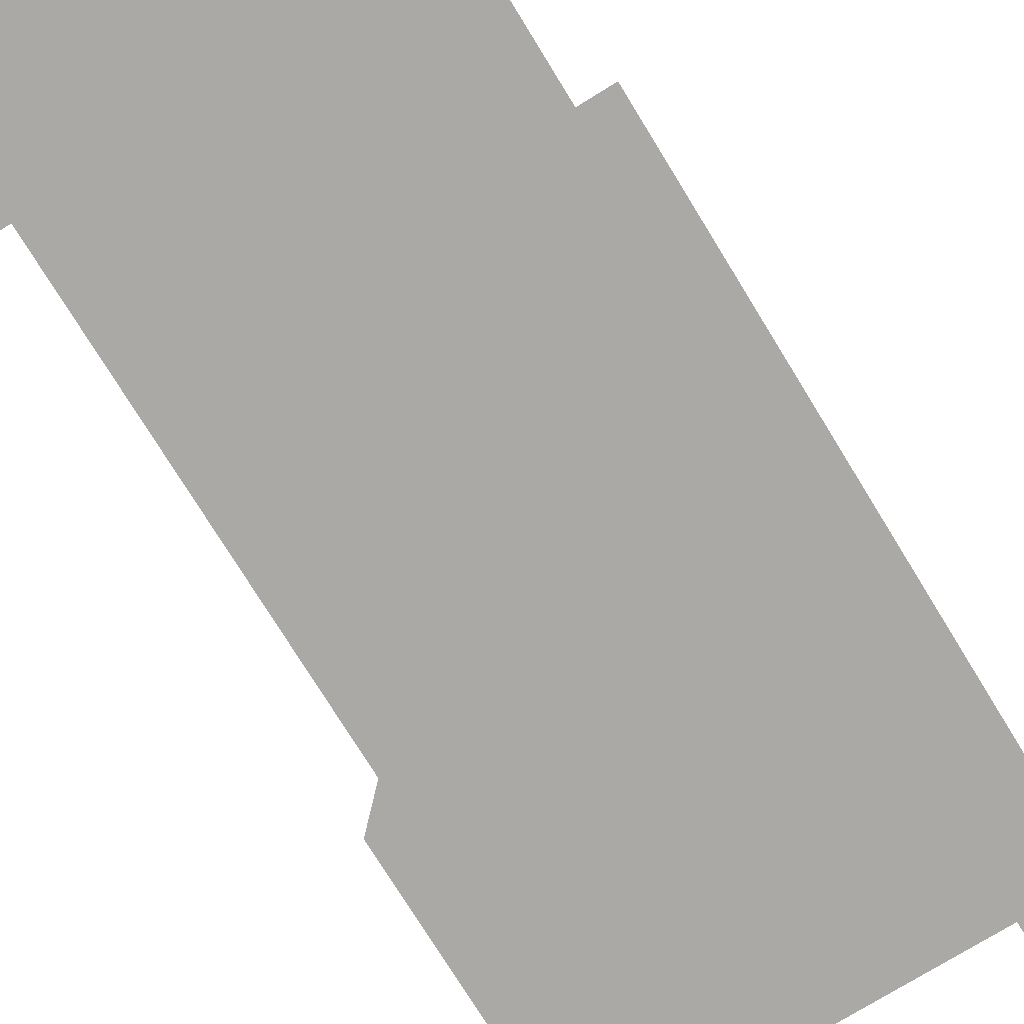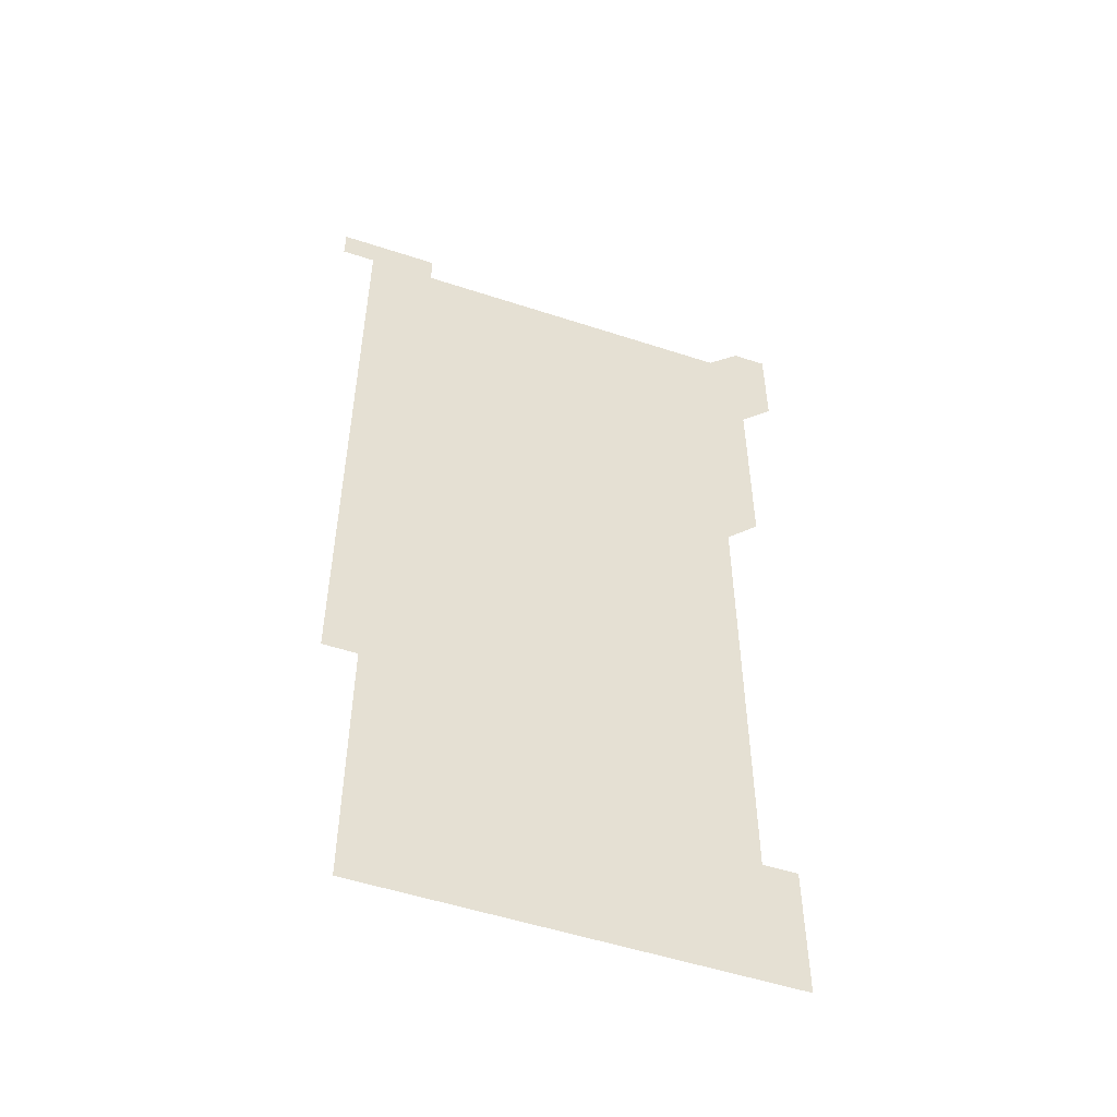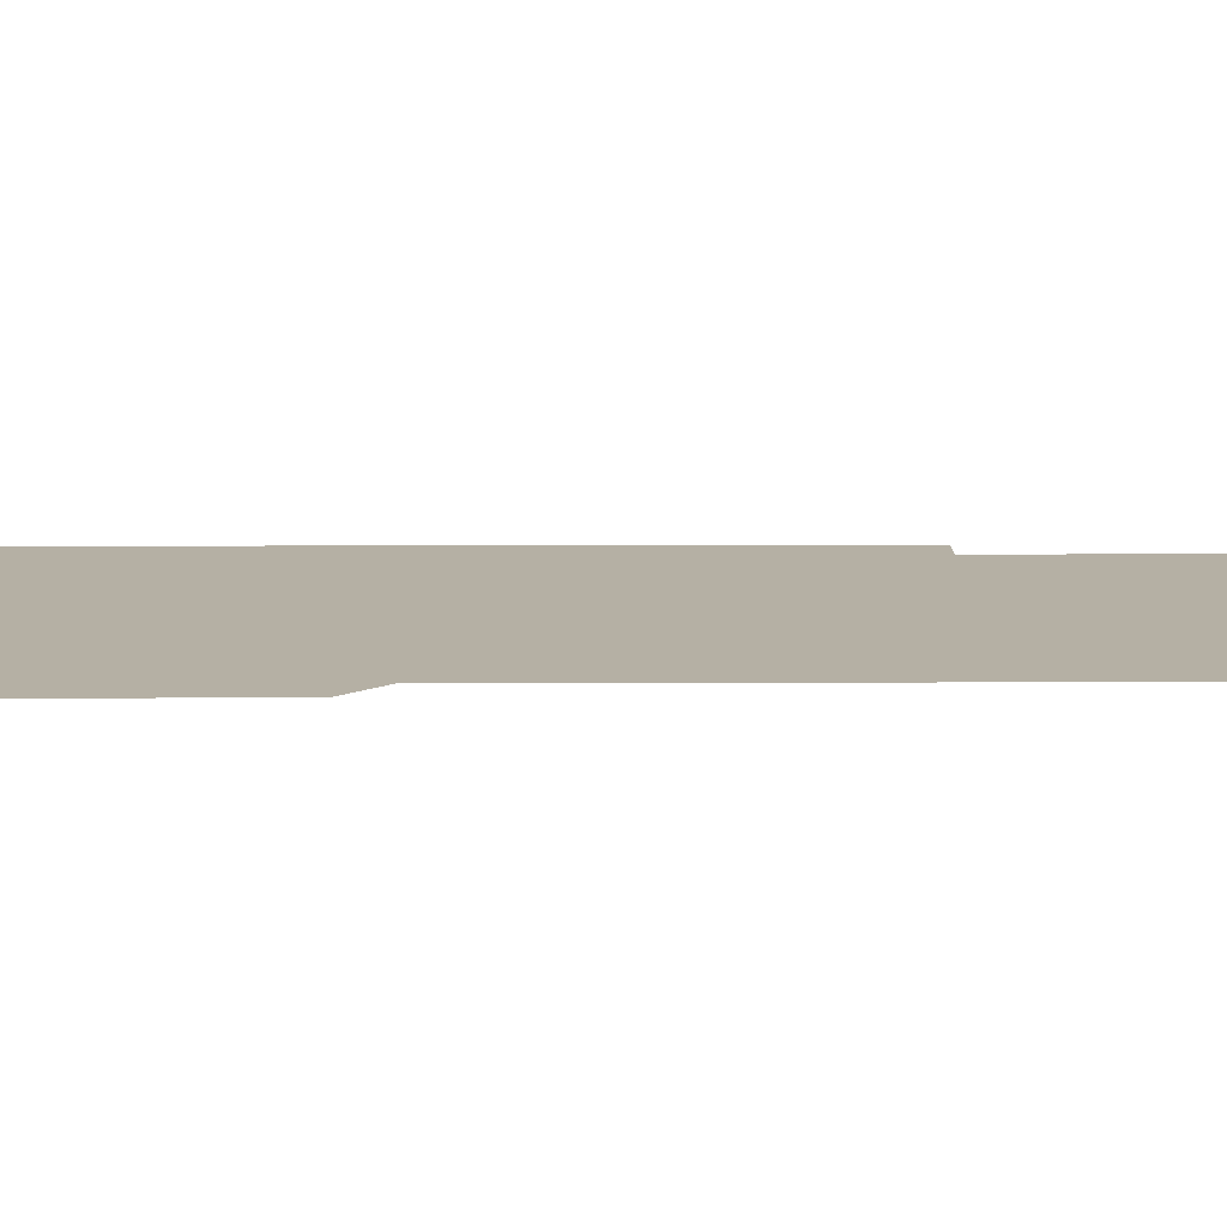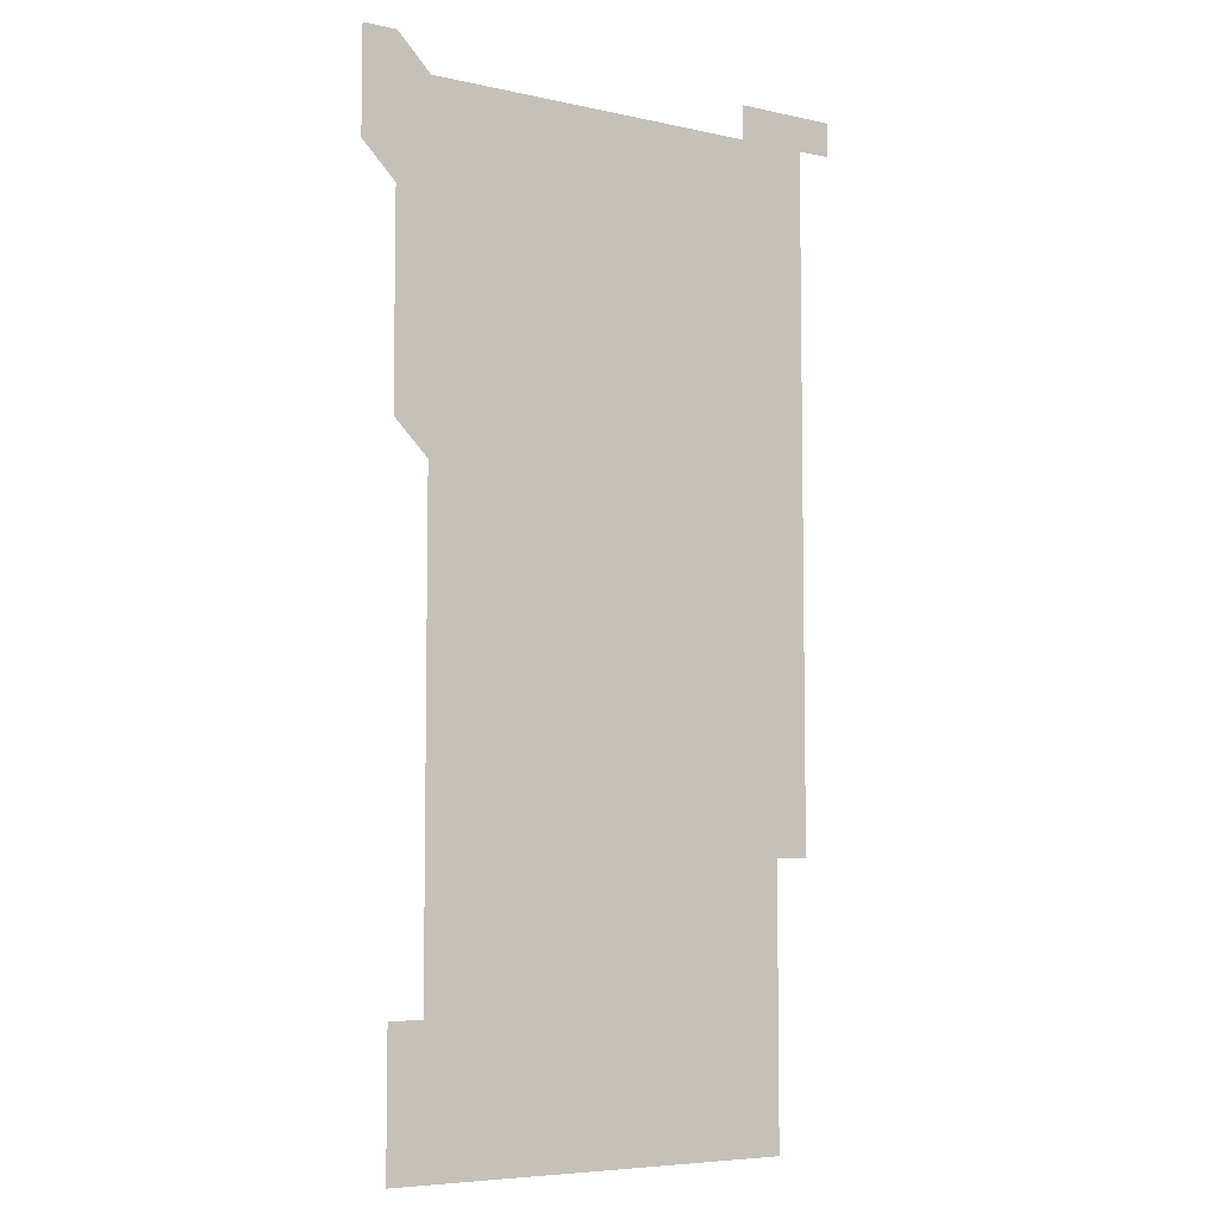
<metadata>
{"format":"obj","ext":"obj","renderer":"f3d","projection":"perspective","resolution":1024,"background":"white","views":[{"elev":-75.6,"azim":31.6,"up":"+Z"},{"elev":-52.9,"azim":160.6,"up":"+Y"},{"elev":11.6,"azim":-90.5,"up":"+Z"},{"elev":-6.2,"azim":-33.6,"up":"+Y"}]}
</metadata>
<code>
v 451 556 0
v 451 571 0
v 451 586 0
v 451 601 0
v 466 166 0
v 466 181 0
v 466 196 0
v 466 211 0
v 466 226 0
v 466 451 0
v 466 466 0
v 466 481 0
v 466 496 0
v 466 511 0
v 466 526 0
v 466 541 0
v 466 556 0
v 466 571 0
v 466 586 0
v 466 601 0
v 481 166 0
v 481 181 0
v 481 196 0
v 481 211 0
v 481 226 0
v 481 241 0
v 481 256 0
v 481 271 0
v 481 286 0
v 481 301 0
v 481 316 0
v 481 331 0
v 481 346 0
v 481 361 0
v 481 376 0
v 481 391 0
v 481 406 0
v 481 421 0
v 481 436 0
v 481 451 0
v 481 466 0
v 481 481 0
v 481 496 0
v 481 511 0
v 481 526 0
v 481 541 0
v 481 556 0
v 481 571 0
v 481 586 0
v 496 166 0
v 496 181 0
v 496 196 0
v 496 211 0
v 496 226 0
v 496 241 0
v 496 256 0
v 496 271 0
v 496 286 0
v 496 301 0
v 496 316 0
v 496 331 0
v 496 346 0
v 496 361 0
v 496 376 0
v 496 391 0
v 496 406 0
v 496 421 0
v 496 436 0
v 496 451 0
v 496 466 0
v 496 481 0
v 496 496 0
v 496 511 0
v 496 526 0
v 496 541 0
v 496 556 0
v 496 571 0
v 496 586 0
v 511 166 0
v 511 181 0
v 511 196 0
v 511 211 0
v 511 226 0
v 511 241 0
v 511 256 0
v 511 271 0
v 511 286 0
v 511 301 0
v 511 316 0
v 511 331 0
v 511 346 0
v 511 361 0
v 511 376 0
v 511 391 0
v 511 406 0
v 511 421 0
v 511 436 0
v 511 451 0
v 511 466 0
v 511 481 0
v 511 496 0
v 511 511 0
v 511 526 0
v 511 541 0
v 511 556 0
v 511 571 0
v 511 586 0
v 526 166 0
v 526 181 0
v 526 196 0
v 526 211 0
v 526 226 0
v 526 241 0
v 526 256 0
v 526 271 0
v 526 286 0
v 526 301 0
v 526 316 0
v 526 331 0
v 526 346 0
v 526 361 0
v 526 376 0
v 526 391 0
v 526 406 0
v 526 421 0
v 526 436 0
v 526 451 0
v 526 466 0
v 526 481 0
v 526 496 0
v 526 511 0
v 526 526 0
v 526 541 0
v 526 556 0
v 526 571 0
v 526 586 0
v 541 166 0
v 541 181 0
v 541 196 0
v 541 211 0
v 541 226 0
v 541 241 0
v 541 256 0
v 541 271 0
v 541 286 0
v 541 301 0
v 541 316 0
v 541 331 0
v 541 346 0
v 541 361 0
v 541 376 0
v 541 391 0
v 541 406 0
v 541 421 0
v 541 436 0
v 541 451 0
v 541 466 0
v 541 481 0
v 541 496 0
v 541 511 0
v 541 526 0
v 541 541 0
v 541 556 0
v 541 571 0
v 541 586 0
v 556 166 0
v 556 181 0
v 556 196 0
v 556 211 0
v 556 226 0
v 556 241 0
v 556 256 0
v 556 271 0
v 556 286 0
v 556 301 0
v 556 316 0
v 556 331 0
v 556 346 0
v 556 361 0
v 556 376 0
v 556 391 0
v 556 406 0
v 556 421 0
v 556 436 0
v 556 451 0
v 556 466 0
v 556 481 0
v 556 496 0
v 556 511 0
v 556 526 0
v 556 541 0
v 556 556 0
v 556 571 0
v 556 586 0
v 571 166 0
v 571 181 0
v 571 196 0
v 571 211 0
v 571 226 0
v 571 241 0
v 571 256 0
v 571 271 0
v 571 286 0
v 571 301 0
v 571 316 0
v 571 331 0
v 571 346 0
v 571 361 0
v 571 376 0
v 571 391 0
v 571 406 0
v 571 421 0
v 571 436 0
v 571 451 0
v 571 466 0
v 571 481 0
v 571 496 0
v 571 511 0
v 571 526 0
v 571 541 0
v 571 556 0
v 571 571 0
v 571 586 0
v 586 166 0
v 586 181 0
v 586 196 0
v 586 211 0
v 586 226 0
v 586 241 0
v 586 256 0
v 586 271 0
v 586 286 0
v 586 301 0
v 586 316 0
v 586 331 0
v 586 346 0
v 586 361 0
v 586 376 0
v 586 391 0
v 586 406 0
v 586 421 0
v 586 436 0
v 586 451 0
v 586 466 0
v 586 481 0
v 586 496 0
v 586 511 0
v 586 526 0
v 586 541 0
v 586 556 0
v 586 571 0
v 586 586 0
v 601 166 0
v 601 181 0
v 601 196 0
v 601 211 0
v 601 226 0
v 601 241 0
v 601 256 0
v 601 271 0
v 601 286 0
v 601 301 0
v 601 316 0
v 601 331 0
v 601 346 0
v 601 361 0
v 601 376 0
v 601 391 0
v 601 406 0
v 601 421 0
v 601 436 0
v 601 451 0
v 601 466 0
v 601 481 0
v 601 496 0
v 601 511 0
v 601 526 0
v 601 541 0
v 601 556 0
v 601 571 0
v 601 586 0
v 616 166 0
v 616 181 0
v 616 196 0
v 616 211 0
v 616 226 0
v 616 241 0
v 616 256 0
v 616 271 0
v 616 286 0
v 616 301 0
v 616 316 0
v 616 331 0
v 616 346 0
v 616 361 0
v 616 376 0
v 616 391 0
v 616 406 0
v 616 421 0
v 616 436 0
v 616 451 0
v 616 466 0
v 616 481 0
v 616 496 0
v 616 511 0
v 616 526 0
v 616 541 0
v 616 556 0
v 616 571 0
v 616 586 0
v 631 166 0
v 631 181 0
v 631 196 0
v 631 211 0
v 631 226 0
v 631 241 0
v 631 256 0
v 631 271 0
v 631 286 0
v 631 301 0
v 631 316 0
v 631 331 0
v 631 346 0
v 631 361 0
v 631 376 0
v 631 391 0
v 631 406 0
v 631 421 0
v 631 436 0
v 631 451 0
v 631 466 0
v 631 481 0
v 631 496 0
v 631 511 0
v 631 526 0
v 631 541 0
v 631 556 0
v 631 571 0
v 631 586 0
v 631 601 0
v 646 166 0
v 646 181 0
v 646 196 0
v 646 211 0
v 646 226 0
v 646 241 0
v 646 256 0
v 646 271 0
v 646 286 0
v 646 301 0
v 646 316 0
v 646 331 0
v 646 346 0
v 646 361 0
v 646 376 0
v 646 391 0
v 646 406 0
v 646 421 0
v 646 436 0
v 646 451 0
v 646 466 0
v 646 481 0
v 646 496 0
v 646 511 0
v 646 526 0
v 646 541 0
v 646 556 0
v 646 571 0
v 646 586 0
v 646 601 0
v 661 286 0
v 661 301 0
v 661 316 0
v 661 331 0
v 661 346 0
v 661 361 0
v 661 376 0
v 661 391 0
v 661 406 0
v 661 421 0
v 661 436 0
v 661 451 0
v 661 466 0
v 661 481 0
v 661 496 0
v 661 511 0
v 661 526 0
v 661 541 0
v 661 556 0
v 661 571 0
v 661 586 0
v 661 601 0
v 676 586 0
v 676 601 0
f 16 17 1
f 1 17 2
f 17 18 2
f 2 18 3
f 18 19 3
f 3 19 4
f 19 20 4
f 5 21 6
f 21 22 6
f 6 22 7
f 22 23 7
f 7 23 8
f 23 24 8
f 8 24 9
f 24 25 9
f 39 40 10
f 10 40 11
f 40 41 11
f 11 41 12
f 41 42 12
f 12 42 13
f 42 43 13
f 13 43 14
f 43 44 14
f 14 44 15
f 44 45 15
f 15 45 16
f 45 46 16
f 16 46 17
f 46 47 17
f 17 47 18
f 47 48 18
f 18 48 19
f 48 49 19
f 19 49 20
f 21 50 22
f 50 51 22
f 22 51 23
f 51 52 23
f 23 52 24
f 52 53 24
f 24 53 25
f 53 54 25
f 25 54 26
f 54 55 26
f 26 55 27
f 55 56 27
f 27 56 28
f 56 57 28
f 28 57 29
f 57 58 29
f 29 58 30
f 58 59 30
f 30 59 31
f 59 60 31
f 31 60 32
f 60 61 32
f 32 61 33
f 61 62 33
f 33 62 34
f 62 63 34
f 34 63 35
f 63 64 35
f 35 64 36
f 64 65 36
f 36 65 37
f 65 66 37
f 37 66 38
f 66 67 38
f 38 67 39
f 67 68 39
f 39 68 40
f 68 69 40
f 40 69 41
f 69 70 41
f 41 70 42
f 70 71 42
f 42 71 43
f 71 72 43
f 43 72 44
f 72 73 44
f 44 73 45
f 73 74 45
f 45 74 46
f 74 75 46
f 46 75 47
f 75 76 47
f 47 76 48
f 76 77 48
f 48 77 49
f 77 78 49
f 50 79 51
f 79 80 51
f 51 80 52
f 80 81 52
f 52 81 53
f 81 82 53
f 53 82 54
f 82 83 54
f 54 83 55
f 83 84 55
f 55 84 56
f 84 85 56
f 56 85 57
f 85 86 57
f 57 86 58
f 86 87 58
f 58 87 59
f 87 88 59
f 59 88 60
f 88 89 60
f 60 89 61
f 89 90 61
f 61 90 62
f 90 91 62
f 62 91 63
f 91 92 63
f 63 92 64
f 92 93 64
f 64 93 65
f 93 94 65
f 65 94 66
f 94 95 66
f 66 95 67
f 95 96 67
f 67 96 68
f 96 97 68
f 68 97 69
f 97 98 69
f 69 98 70
f 98 99 70
f 70 99 71
f 99 100 71
f 71 100 72
f 100 101 72
f 72 101 73
f 101 102 73
f 73 102 74
f 102 103 74
f 74 103 75
f 103 104 75
f 75 104 76
f 104 105 76
f 76 105 77
f 105 106 77
f 77 106 78
f 106 107 78
f 79 108 80
f 108 109 80
f 80 109 81
f 109 110 81
f 81 110 82
f 110 111 82
f 82 111 83
f 111 112 83
f 83 112 84
f 112 113 84
f 84 113 85
f 113 114 85
f 85 114 86
f 114 115 86
f 86 115 87
f 115 116 87
f 87 116 88
f 116 117 88
f 88 117 89
f 117 118 89
f 89 118 90
f 118 119 90
f 90 119 91
f 119 120 91
f 91 120 92
f 120 121 92
f 92 121 93
f 121 122 93
f 93 122 94
f 122 123 94
f 94 123 95
f 123 124 95
f 95 124 96
f 124 125 96
f 96 125 97
f 125 126 97
f 97 126 98
f 126 127 98
f 98 127 99
f 127 128 99
f 99 128 100
f 128 129 100
f 100 129 101
f 129 130 101
f 101 130 102
f 130 131 102
f 102 131 103
f 131 132 103
f 103 132 104
f 132 133 104
f 104 133 105
f 133 134 105
f 105 134 106
f 134 135 106
f 106 135 107
f 135 136 107
f 108 137 109
f 137 138 109
f 109 138 110
f 138 139 110
f 110 139 111
f 139 140 111
f 111 140 112
f 140 141 112
f 112 141 113
f 141 142 113
f 113 142 114
f 142 143 114
f 114 143 115
f 143 144 115
f 115 144 116
f 144 145 116
f 116 145 117
f 145 146 117
f 117 146 118
f 146 147 118
f 118 147 119
f 147 148 119
f 119 148 120
f 148 149 120
f 120 149 121
f 149 150 121
f 121 150 122
f 150 151 122
f 122 151 123
f 151 152 123
f 123 152 124
f 152 153 124
f 124 153 125
f 153 154 125
f 125 154 126
f 154 155 126
f 126 155 127
f 155 156 127
f 127 156 128
f 156 157 128
f 128 157 129
f 157 158 129
f 129 158 130
f 158 159 130
f 130 159 131
f 159 160 131
f 131 160 132
f 160 161 132
f 132 161 133
f 161 162 133
f 133 162 134
f 162 163 134
f 134 163 135
f 163 164 135
f 135 164 136
f 164 165 136
f 137 166 138
f 166 167 138
f 138 167 139
f 167 168 139
f 139 168 140
f 168 169 140
f 140 169 141
f 169 170 141
f 141 170 142
f 170 171 142
f 142 171 143
f 171 172 143
f 143 172 144
f 172 173 144
f 144 173 145
f 173 174 145
f 145 174 146
f 174 175 146
f 146 175 147
f 175 176 147
f 147 176 148
f 176 177 148
f 148 177 149
f 177 178 149
f 149 178 150
f 178 179 150
f 150 179 151
f 179 180 151
f 151 180 152
f 180 181 152
f 152 181 153
f 181 182 153
f 153 182 154
f 182 183 154
f 154 183 155
f 183 184 155
f 155 184 156
f 184 185 156
f 156 185 157
f 185 186 157
f 157 186 158
f 186 187 158
f 158 187 159
f 187 188 159
f 159 188 160
f 188 189 160
f 160 189 161
f 189 190 161
f 161 190 162
f 190 191 162
f 162 191 163
f 191 192 163
f 163 192 164
f 192 193 164
f 164 193 165
f 193 194 165
f 166 195 167
f 195 196 167
f 167 196 168
f 196 197 168
f 168 197 169
f 197 198 169
f 169 198 170
f 198 199 170
f 170 199 171
f 199 200 171
f 171 200 172
f 200 201 172
f 172 201 173
f 201 202 173
f 173 202 174
f 202 203 174
f 174 203 175
f 203 204 175
f 175 204 176
f 204 205 176
f 176 205 177
f 205 206 177
f 177 206 178
f 206 207 178
f 178 207 179
f 207 208 179
f 179 208 180
f 208 209 180
f 180 209 181
f 209 210 181
f 181 210 182
f 210 211 182
f 182 211 183
f 211 212 183
f 183 212 184
f 212 213 184
f 184 213 185
f 213 214 185
f 185 214 186
f 214 215 186
f 186 215 187
f 215 216 187
f 187 216 188
f 216 217 188
f 188 217 189
f 217 218 189
f 189 218 190
f 218 219 190
f 190 219 191
f 219 220 191
f 191 220 192
f 220 221 192
f 192 221 193
f 221 222 193
f 193 222 194
f 222 223 194
f 195 224 196
f 224 225 196
f 196 225 197
f 225 226 197
f 197 226 198
f 226 227 198
f 198 227 199
f 227 228 199
f 199 228 200
f 228 229 200
f 200 229 201
f 229 230 201
f 201 230 202
f 230 231 202
f 202 231 203
f 231 232 203
f 203 232 204
f 232 233 204
f 204 233 205
f 233 234 205
f 205 234 206
f 234 235 206
f 206 235 207
f 235 236 207
f 207 236 208
f 236 237 208
f 208 237 209
f 237 238 209
f 209 238 210
f 238 239 210
f 210 239 211
f 239 240 211
f 211 240 212
f 240 241 212
f 212 241 213
f 241 242 213
f 213 242 214
f 242 243 214
f 214 243 215
f 243 244 215
f 215 244 216
f 244 245 216
f 216 245 217
f 245 246 217
f 217 246 218
f 246 247 218
f 218 247 219
f 247 248 219
f 219 248 220
f 248 249 220
f 220 249 221
f 249 250 221
f 221 250 222
f 250 251 222
f 222 251 223
f 251 252 223
f 224 253 225
f 253 254 225
f 225 254 226
f 254 255 226
f 226 255 227
f 255 256 227
f 227 256 228
f 256 257 228
f 228 257 229
f 257 258 229
f 229 258 230
f 258 259 230
f 230 259 231
f 259 260 231
f 231 260 232
f 260 261 232
f 232 261 233
f 261 262 233
f 233 262 234
f 262 263 234
f 234 263 235
f 263 264 235
f 235 264 236
f 264 265 236
f 236 265 237
f 265 266 237
f 237 266 238
f 266 267 238
f 238 267 239
f 267 268 239
f 239 268 240
f 268 269 240
f 240 269 241
f 269 270 241
f 241 270 242
f 270 271 242
f 242 271 243
f 271 272 243
f 243 272 244
f 272 273 244
f 244 273 245
f 273 274 245
f 245 274 246
f 274 275 246
f 246 275 247
f 275 276 247
f 247 276 248
f 276 277 248
f 248 277 249
f 277 278 249
f 249 278 250
f 278 279 250
f 250 279 251
f 279 280 251
f 251 280 252
f 280 281 252
f 253 282 254
f 282 283 254
f 254 283 255
f 283 284 255
f 255 284 256
f 284 285 256
f 256 285 257
f 285 286 257
f 257 286 258
f 286 287 258
f 258 287 259
f 287 288 259
f 259 288 260
f 288 289 260
f 260 289 261
f 289 290 261
f 261 290 262
f 290 291 262
f 262 291 263
f 291 292 263
f 263 292 264
f 292 293 264
f 264 293 265
f 293 294 265
f 265 294 266
f 294 295 266
f 266 295 267
f 295 296 267
f 267 296 268
f 296 297 268
f 268 297 269
f 297 298 269
f 269 298 270
f 298 299 270
f 270 299 271
f 299 300 271
f 271 300 272
f 300 301 272
f 272 301 273
f 301 302 273
f 273 302 274
f 302 303 274
f 274 303 275
f 303 304 275
f 275 304 276
f 304 305 276
f 276 305 277
f 305 306 277
f 277 306 278
f 306 307 278
f 278 307 279
f 307 308 279
f 279 308 280
f 308 309 280
f 280 309 281
f 309 310 281
f 282 311 283
f 311 312 283
f 283 312 284
f 312 313 284
f 284 313 285
f 313 314 285
f 285 314 286
f 314 315 286
f 286 315 287
f 315 316 287
f 287 316 288
f 316 317 288
f 288 317 289
f 317 318 289
f 289 318 290
f 318 319 290
f 290 319 291
f 319 320 291
f 291 320 292
f 320 321 292
f 292 321 293
f 321 322 293
f 293 322 294
f 322 323 294
f 294 323 295
f 323 324 295
f 295 324 296
f 324 325 296
f 296 325 297
f 325 326 297
f 297 326 298
f 326 327 298
f 298 327 299
f 327 328 299
f 299 328 300
f 328 329 300
f 300 329 301
f 329 330 301
f 301 330 302
f 330 331 302
f 302 331 303
f 331 332 303
f 303 332 304
f 332 333 304
f 304 333 305
f 333 334 305
f 305 334 306
f 334 335 306
f 306 335 307
f 335 336 307
f 307 336 308
f 336 337 308
f 308 337 309
f 337 338 309
f 309 338 310
f 338 339 310
f 311 341 312
f 341 342 312
f 312 342 313
f 342 343 313
f 313 343 314
f 343 344 314
f 314 344 315
f 344 345 315
f 315 345 316
f 345 346 316
f 316 346 317
f 346 347 317
f 317 347 318
f 347 348 318
f 318 348 319
f 348 349 319
f 319 349 320
f 349 350 320
f 320 350 321
f 350 351 321
f 321 351 322
f 351 352 322
f 322 352 323
f 352 353 323
f 323 353 324
f 353 354 324
f 324 354 325
f 354 355 325
f 325 355 326
f 355 356 326
f 326 356 327
f 356 357 327
f 327 357 328
f 357 358 328
f 328 358 329
f 358 359 329
f 329 359 330
f 359 360 330
f 330 360 331
f 360 361 331
f 331 361 332
f 361 362 332
f 332 362 333
f 362 363 333
f 333 363 334
f 363 364 334
f 334 364 335
f 364 365 335
f 335 365 336
f 365 366 336
f 336 366 337
f 366 367 337
f 337 367 338
f 367 368 338
f 338 368 339
f 368 369 339
f 339 369 340
f 369 370 340
f 349 371 350
f 371 372 350
f 350 372 351
f 372 373 351
f 351 373 352
f 373 374 352
f 352 374 353
f 374 375 353
f 353 375 354
f 375 376 354
f 354 376 355
f 376 377 355
f 355 377 356
f 377 378 356
f 356 378 357
f 378 379 357
f 357 379 358
f 379 380 358
f 358 380 359
f 380 381 359
f 359 381 360
f 381 382 360
f 360 382 361
f 382 383 361
f 361 383 362
f 383 384 362
f 362 384 363
f 384 385 363
f 363 385 364
f 385 386 364
f 364 386 365
f 386 387 365
f 365 387 366
f 387 388 366
f 366 388 367
f 388 389 367
f 367 389 368
f 389 390 368
f 368 390 369
f 390 391 369
f 369 391 370
f 391 392 370
f 391 393 392
f 393 394 392

</code>
